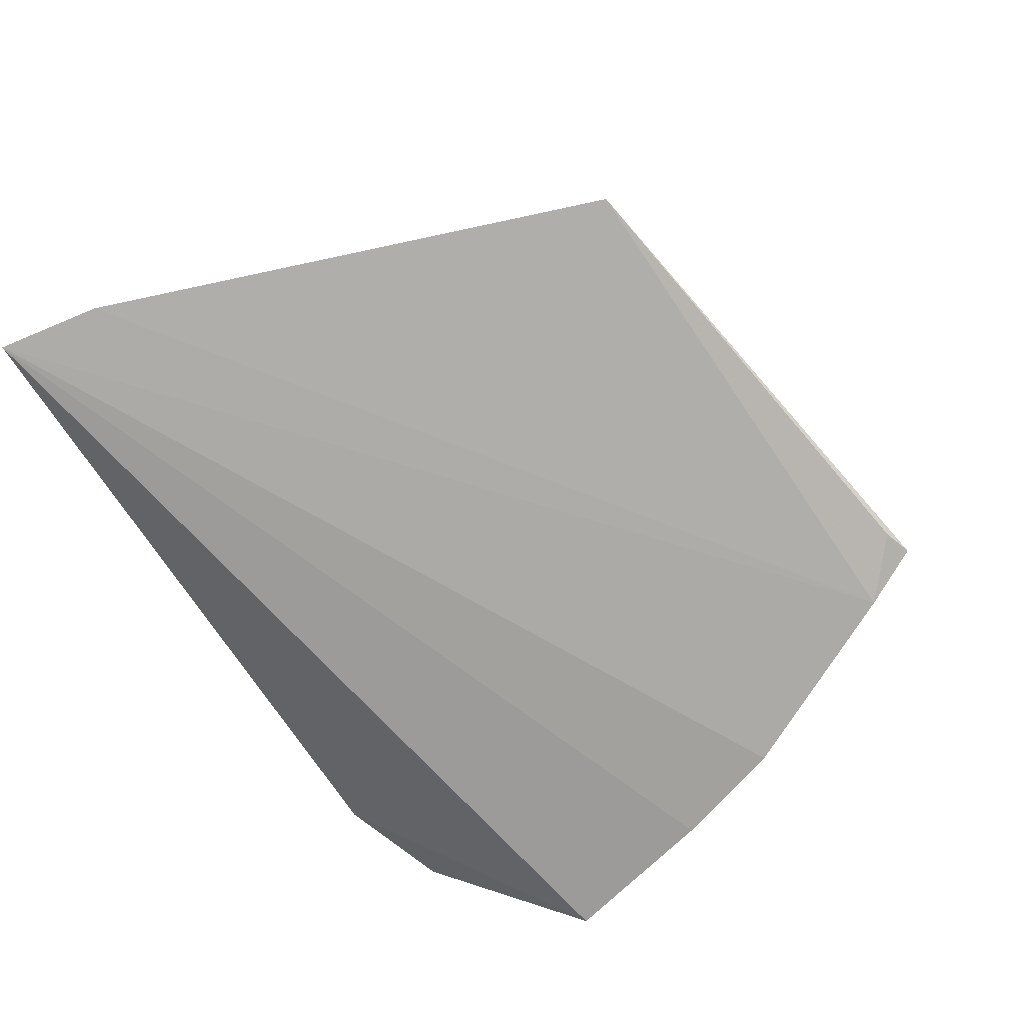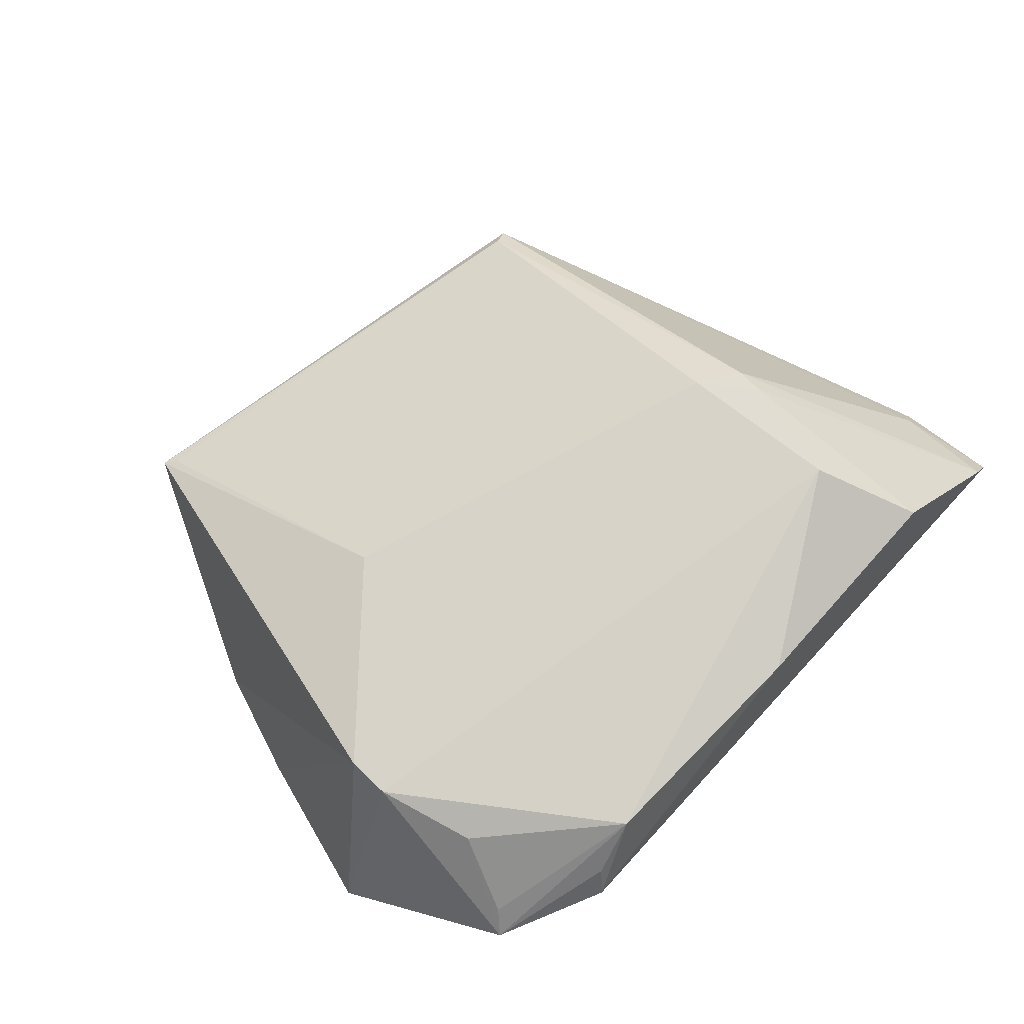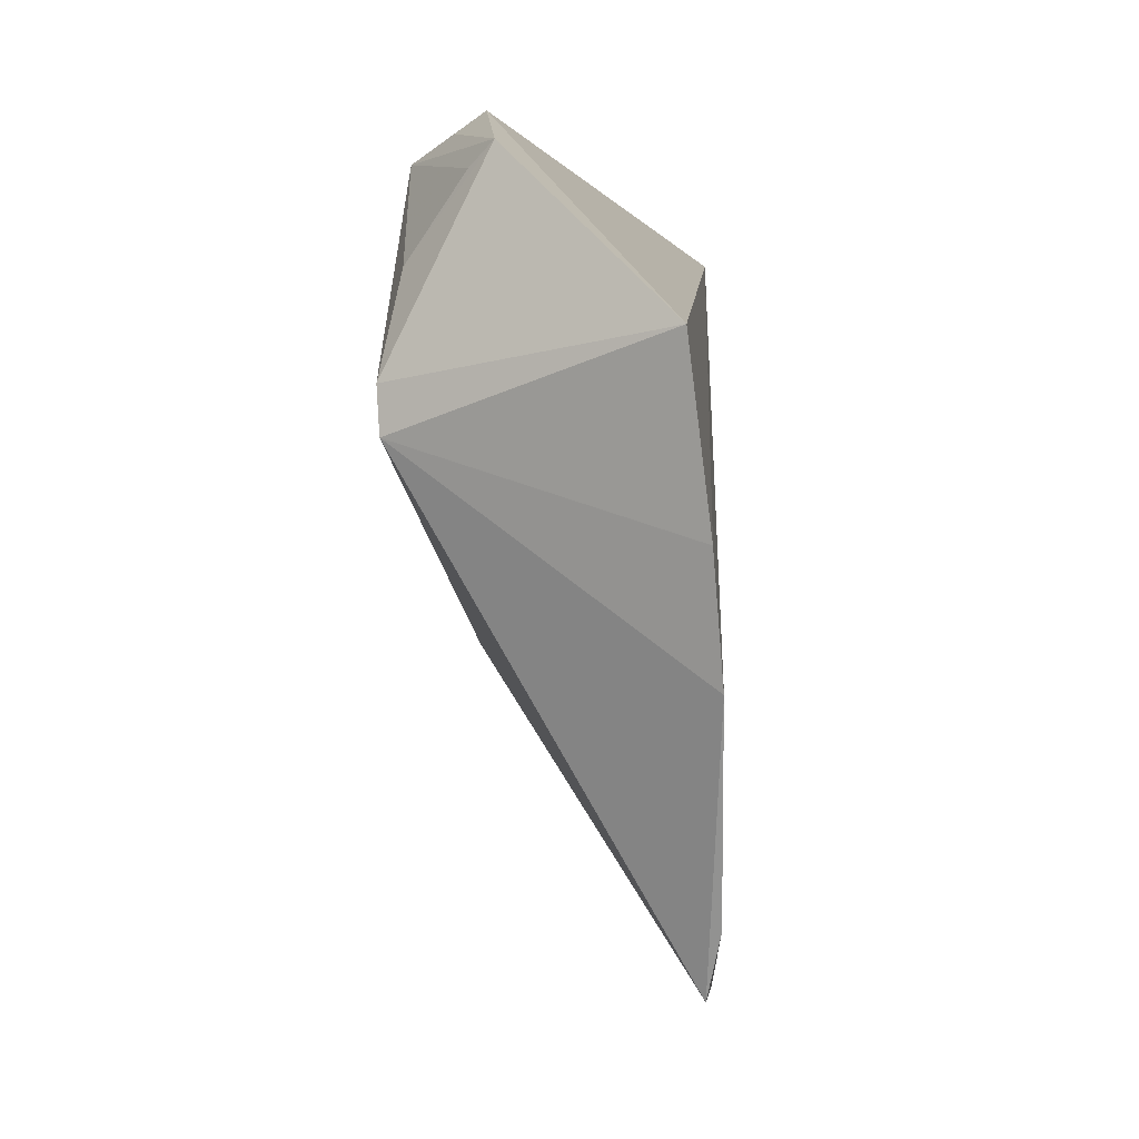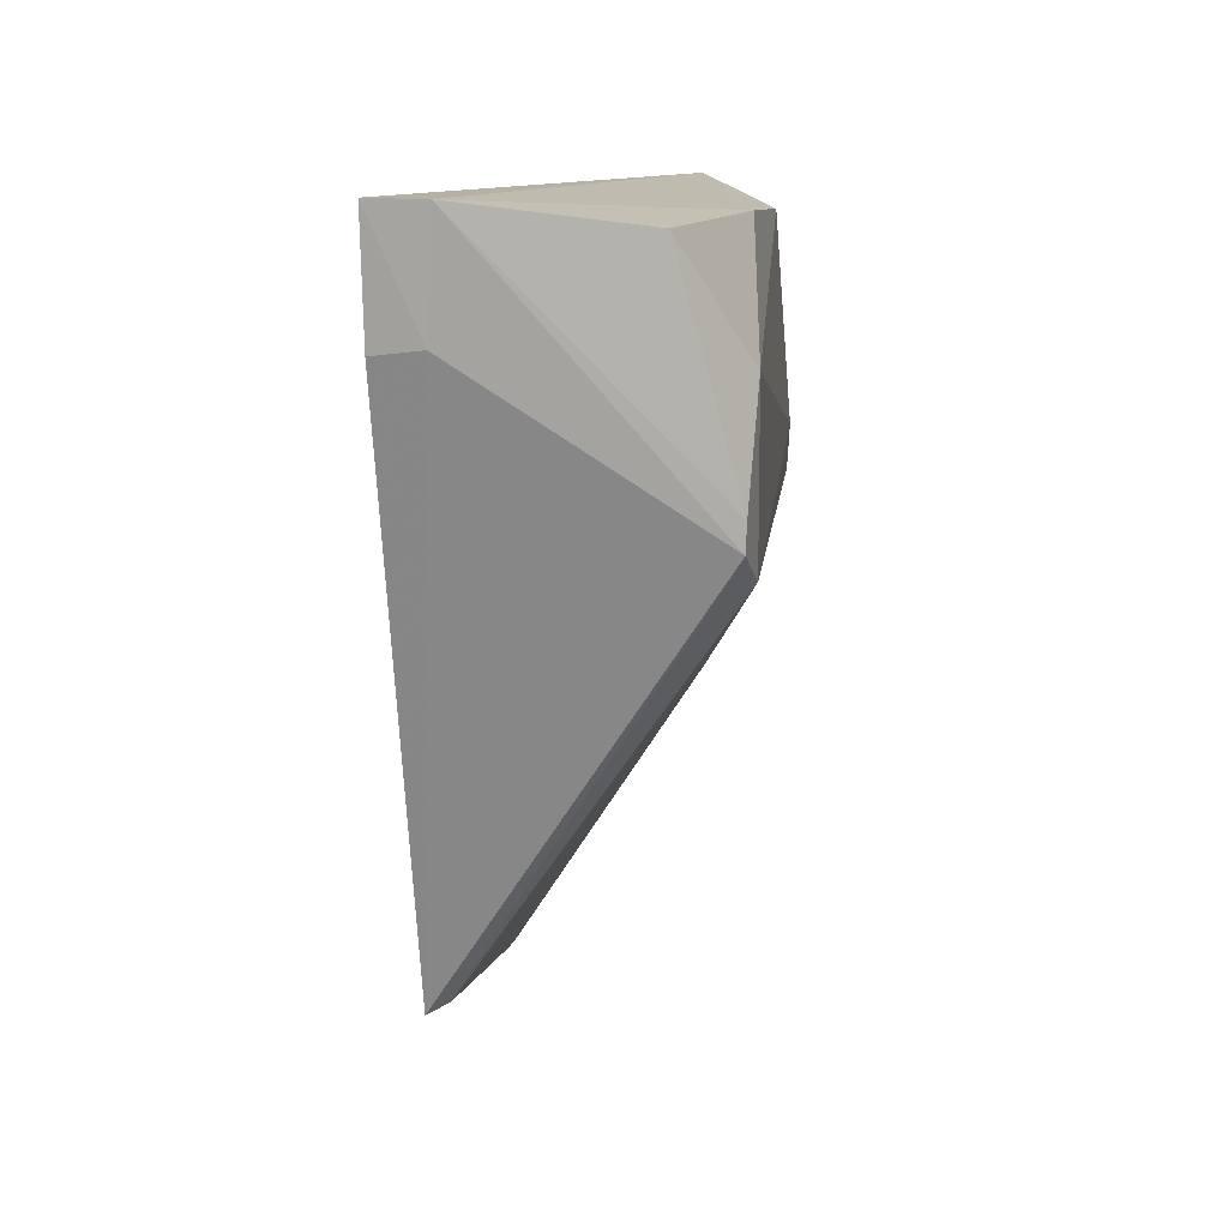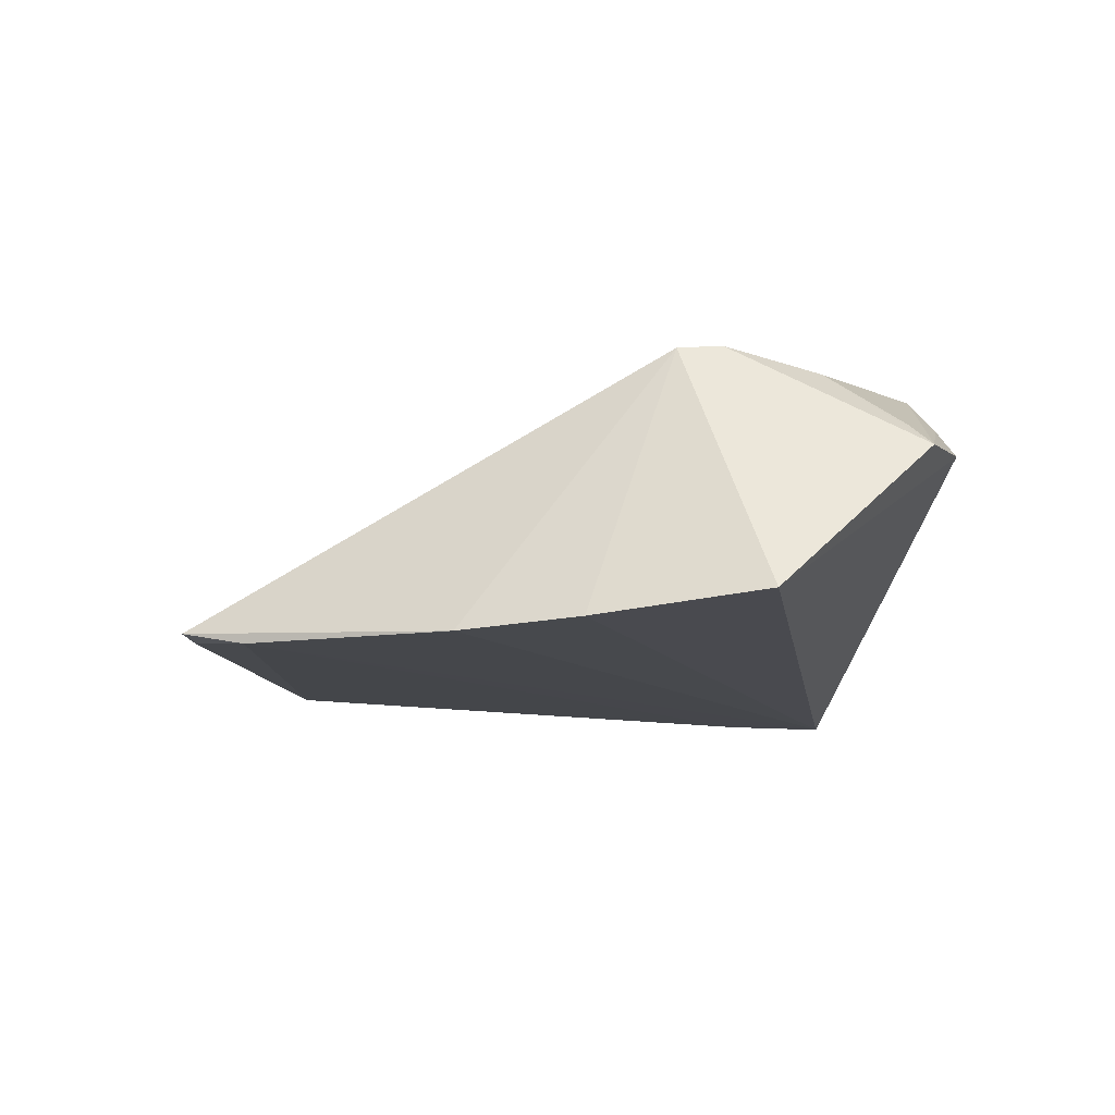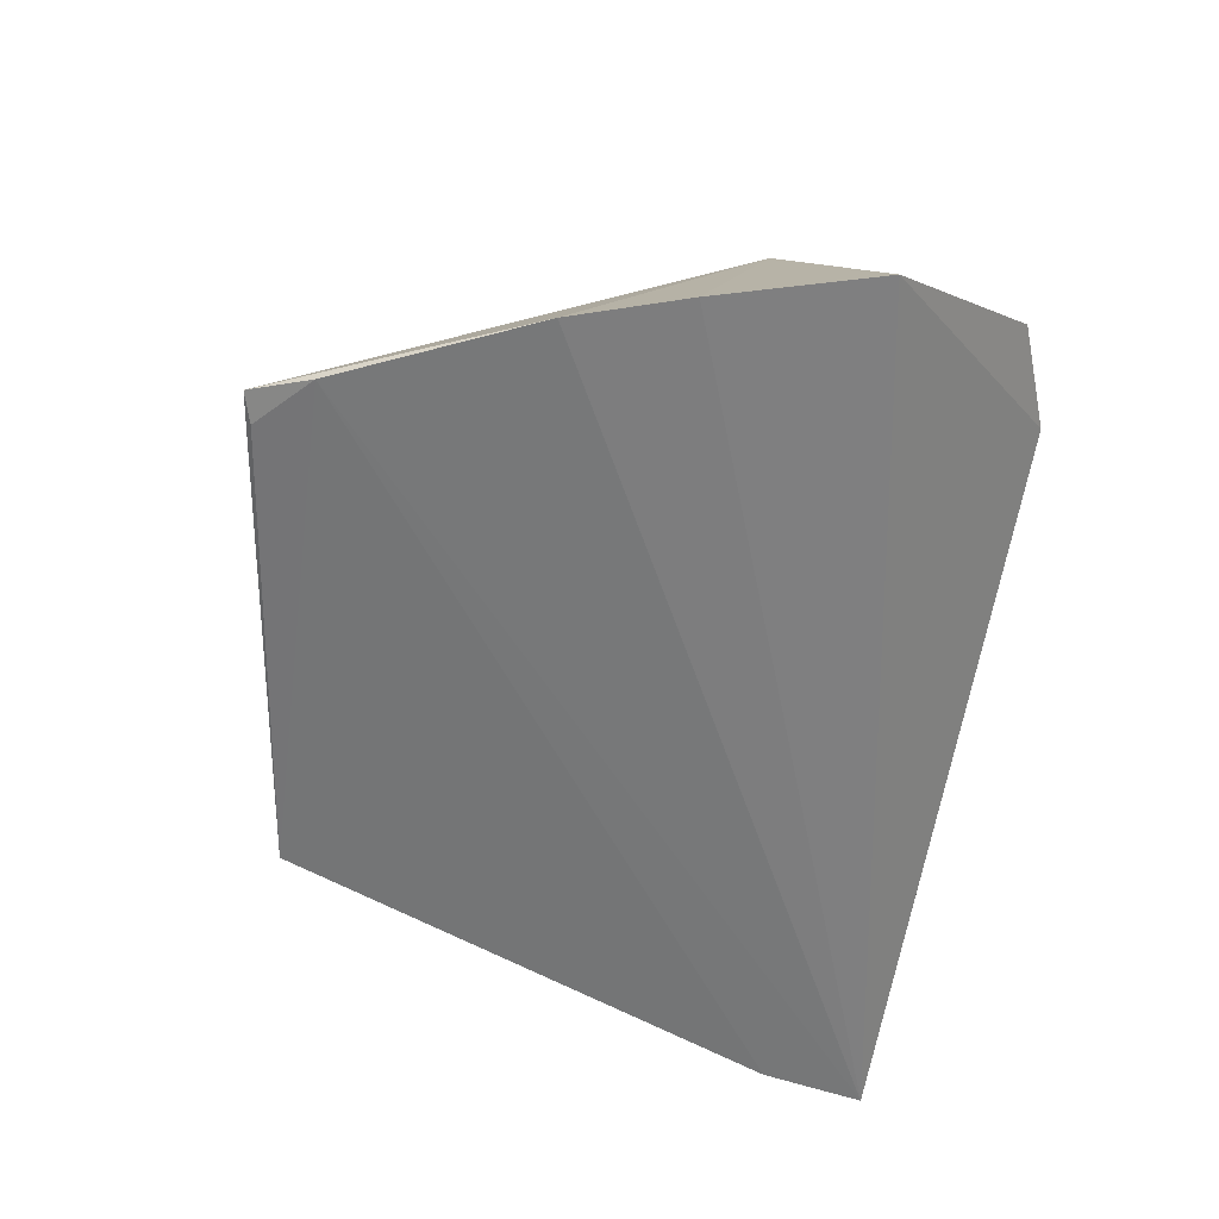
<metadata>
{"format":"obj","ext":"obj","renderer":"f3d","projection":"perspective","resolution":1024,"background":"white","views":[{"elev":-75.5,"azim":-61.6,"up":"+Z"},{"elev":77.8,"azim":131.7,"up":"+Z"},{"elev":-5.1,"azim":92.8,"up":"+Y"},{"elev":11.9,"azim":-84.4,"up":"+Y"},{"elev":-11.0,"azim":84.0,"up":"+Z"},{"elev":-58.0,"azim":76.5,"up":"+Z"}]}
</metadata>
<code>
v 0.0253 0.03965 0.1108
v 0.04502 0.02512 0.09255
v 0.03051 0.04184 0.1053
v -0.02391 0.04302 0.0911
v -0.01097 -0.00627 0.09172
v -0.01162 0.04072 0.1063
v 0.03659 0.02319 0.1116
v 0.03781 0.00402 0.09043
v 0.007133 0.04063 0.1101
v -0.009987 0.02194 0.1106
v 0.03877 0.03781 0.1042
v 0.02974 -0.01044 0.09054
v 0.04109 0.01267 0.09107
v -0.02203 0.04284 0.09463
v -0.02307 0.03469 0.09115
v -0.007707 0.03239 0.1112
v 0.02933 0.04063 0.1075
v 0.03475 0.03078 0.1102
v 0.03648 0.01985 0.1114
v -0.009849 0.02397 0.1107
v -0.02174 0.03492 0.09422
v -0.006658 0.01976 0.1112
v 0.03733 0.03635 0.1059
v 0.02731 -0.01497 0.09155
v -0.009675 -0.005813 0.0931
v 0.02284 0.007956 0.1062
v 0.02505 -0.01407 0.09117
v 0.02643 -0.01409 0.09211
f 3 2 4
f 9 1 3
f 11 7 2
f 11 2 3
f 12 4 8
f 13 8 4
f 13 4 2
f 14 9 3
f 14 3 4
f 14 6 9
f 15 12 5
f 15 4 12
f 16 9 6
f 16 1 9
f 16 7 1
f 17 11 3
f 17 3 1
f 17 1 11
f 18 1 7
f 18 7 11
f 19 8 13
f 19 13 2
f 19 2 7
f 20 14 10
f 20 6 14
f 20 16 6
f 21 15 5
f 21 5 10
f 21 10 14
f 21 14 4
f 21 4 15
f 22 7 16
f 22 19 7
f 22 20 10
f 22 16 20
f 23 18 11
f 23 11 1
f 23 1 18
f 24 12 8
f 24 8 19
f 25 22 10
f 25 10 5
f 25 5 24
f 26 24 19
f 26 19 22
f 27 24 5
f 27 5 12
f 27 12 24
f 28 25 24
f 28 22 25
f 28 26 22
f 28 24 26

</code>
